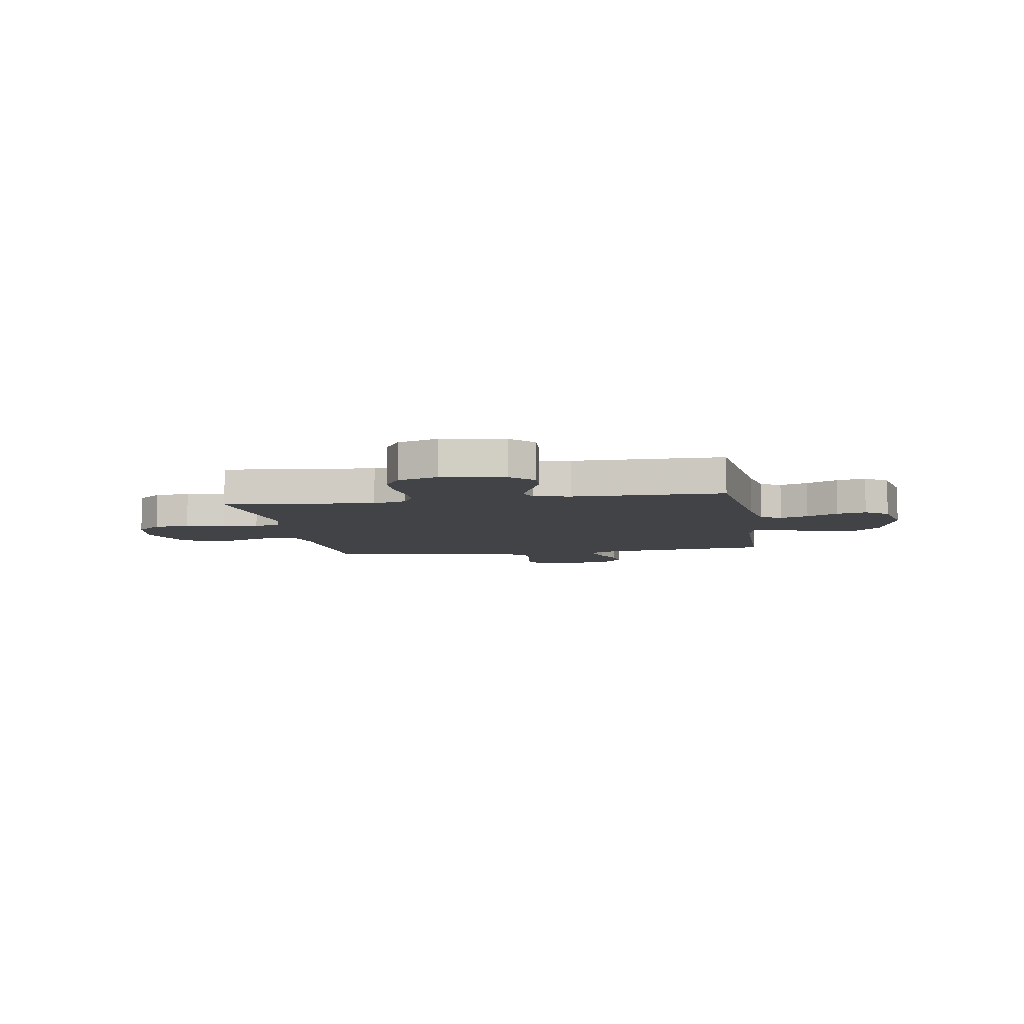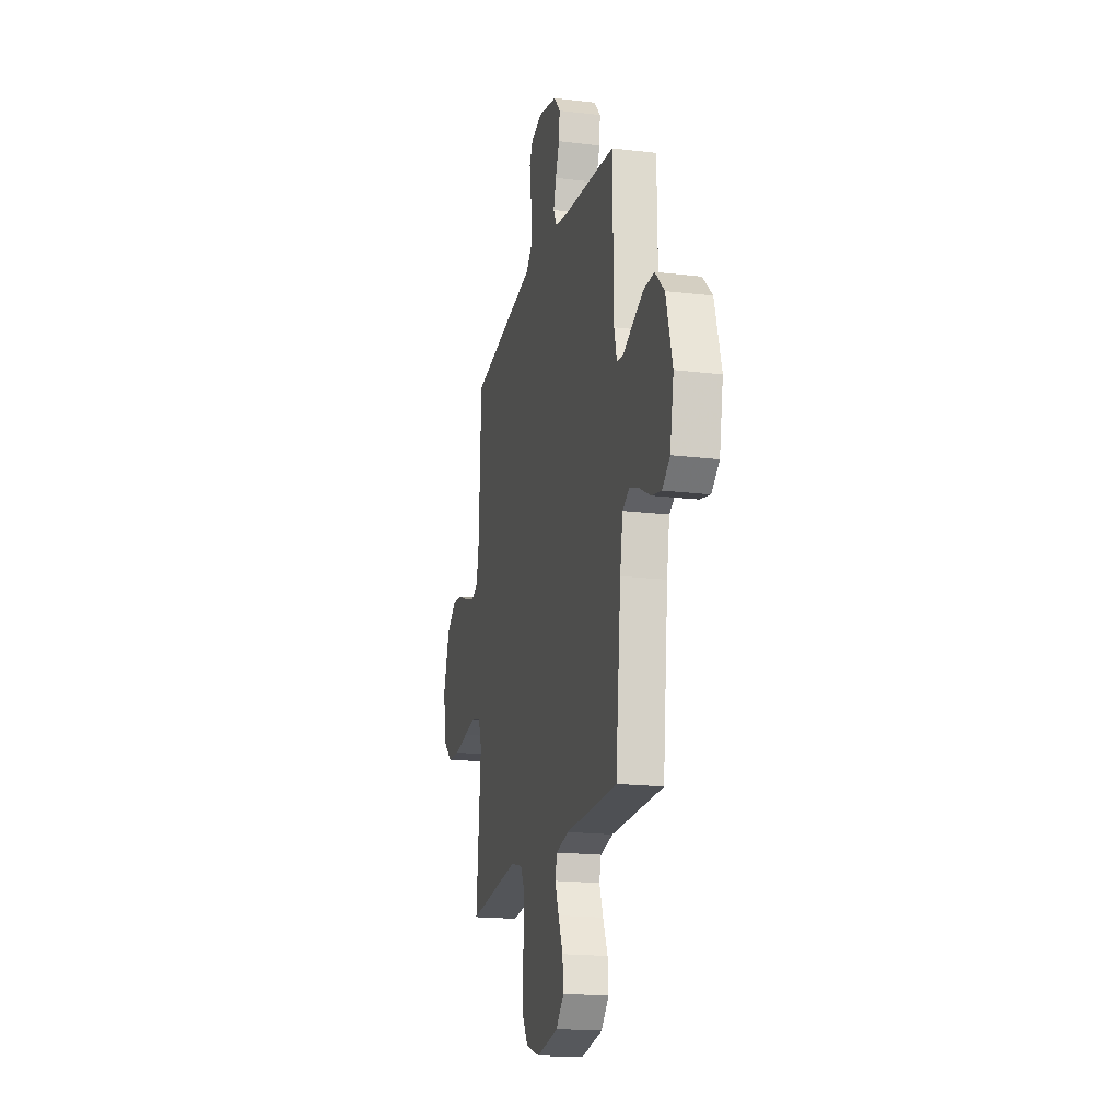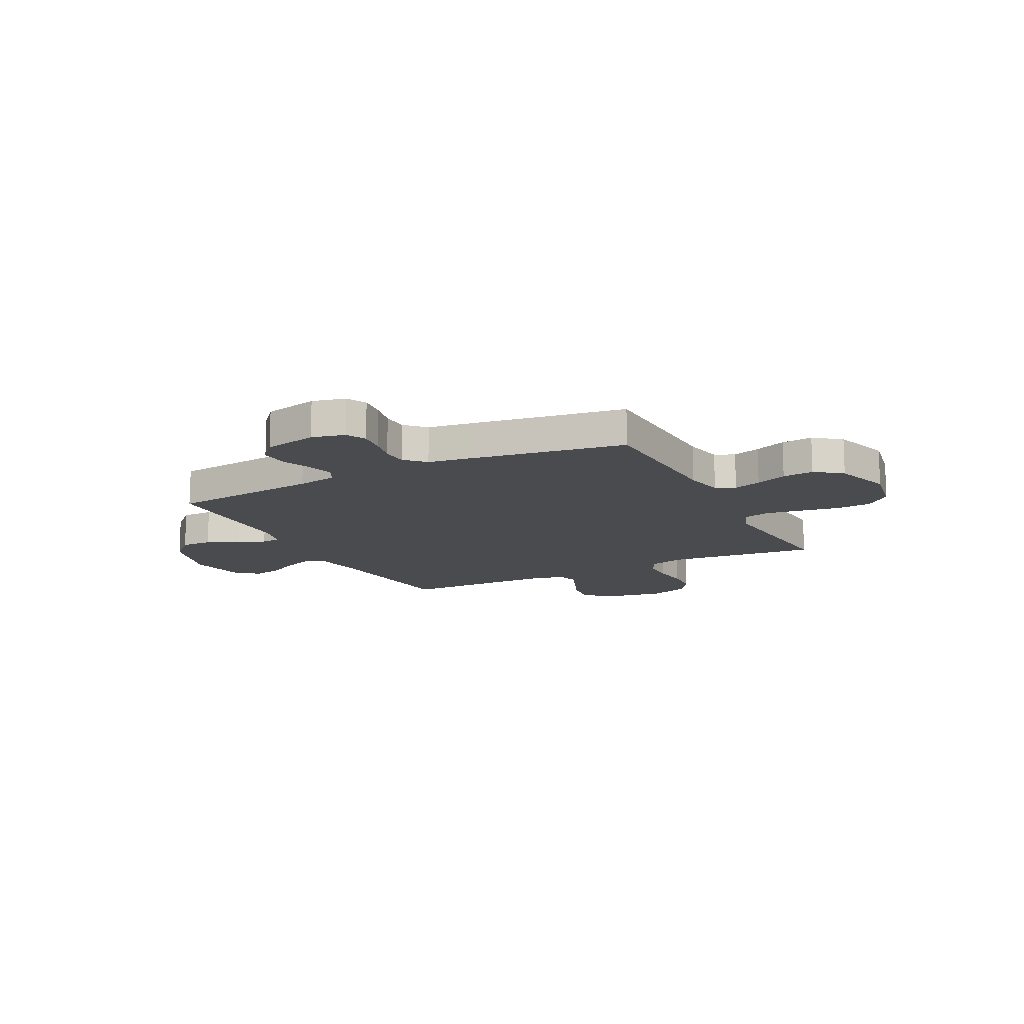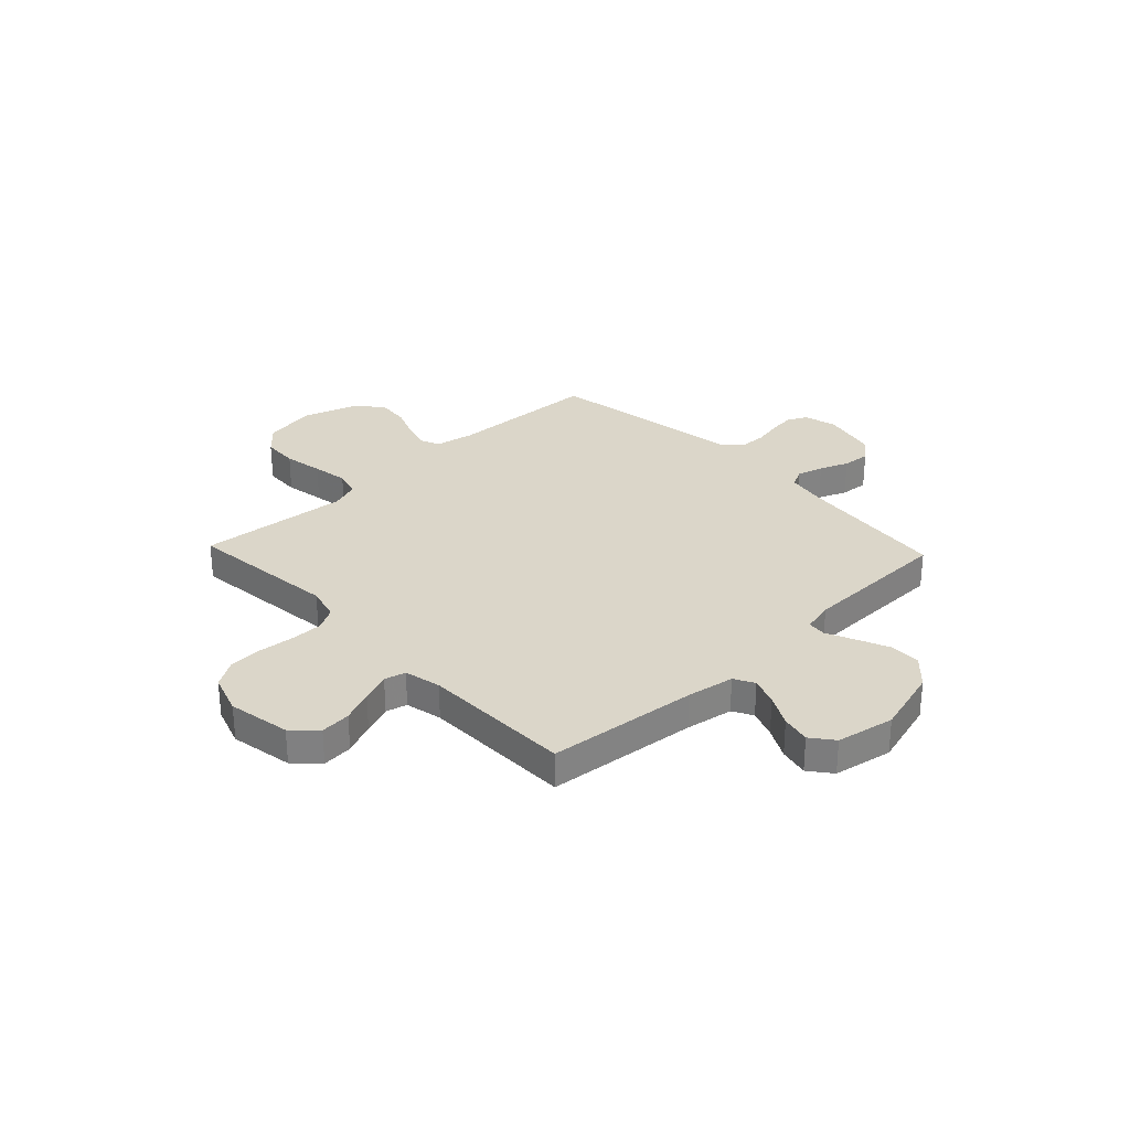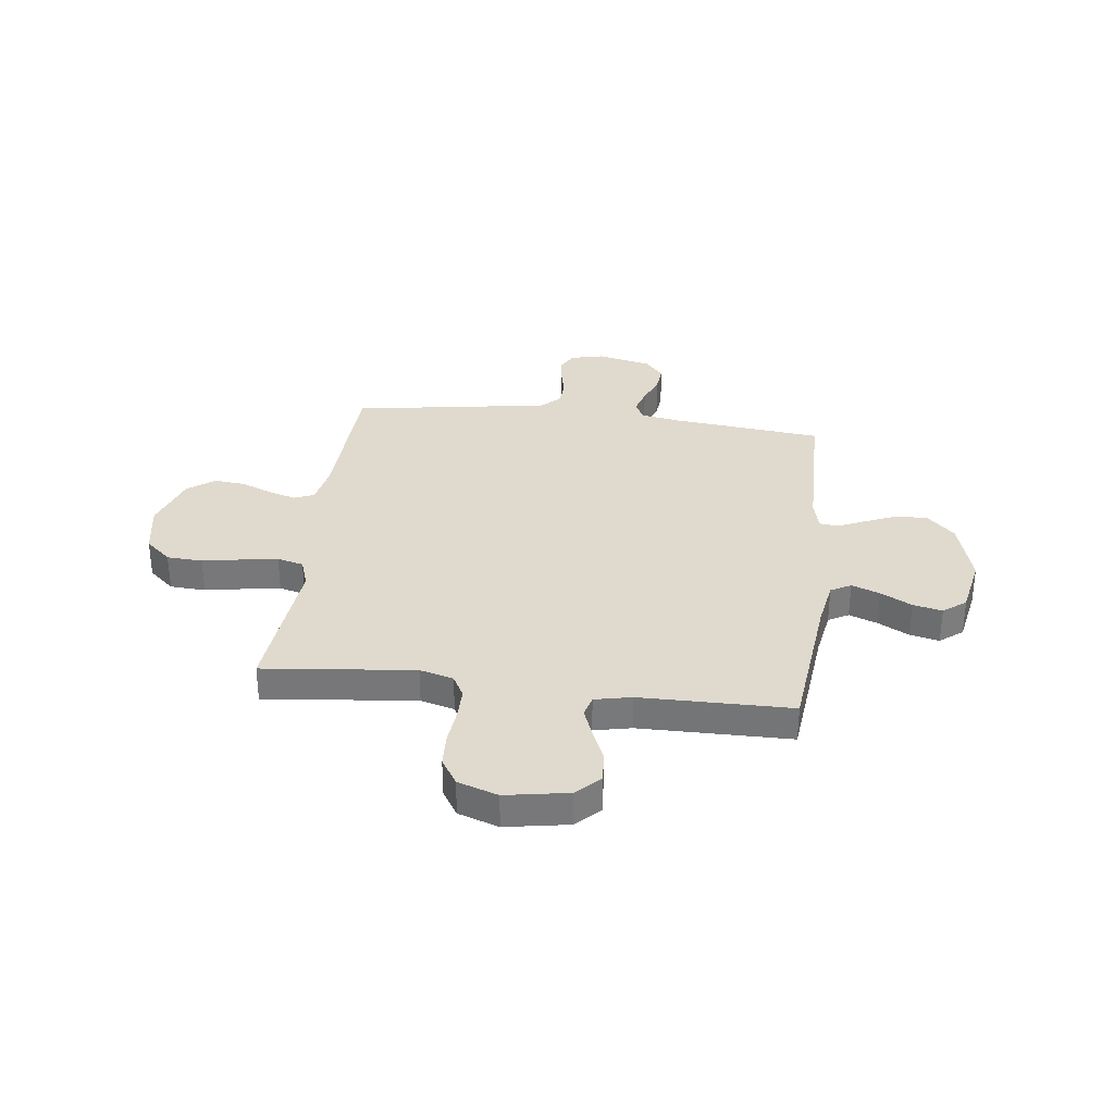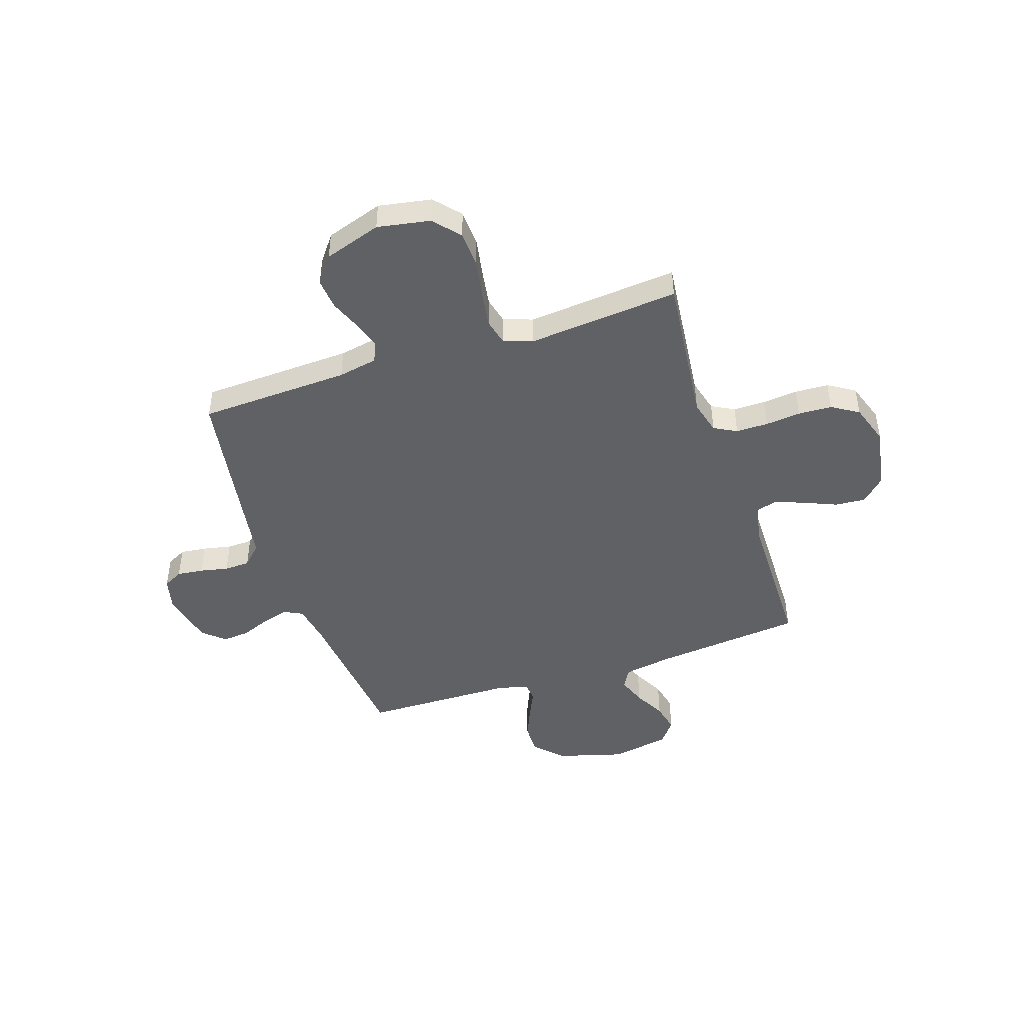
<metadata>
{"format":"obj","ext":"obj","renderer":"f3d","projection":"perspective","resolution":1024,"background":"white","views":[{"elev":-7.0,"azim":-170.3,"up":"+Y"},{"elev":-18.5,"azim":-103.1,"up":"+Z"},{"elev":-13.8,"azim":27.1,"up":"+Y"},{"elev":29.9,"azim":-133.5,"up":"+Y"},{"elev":32.7,"azim":-172.9,"up":"+Y"},{"elev":-46.2,"azim":108.3,"up":"+Y"}]}
</metadata>
<code>
v -0.5 0.07 0.5
v -0.2 0.07 0.532
v -0.121 0.07 0.546
v -0.102 0.07 0.583
v -0.117 0.07 0.635
v -0.14 0.07 0.692
v -0.145 0.07 0.747
v -0.107 0.07 0.79
v 0 0.07 0.814
v 0.066 0.07 0.798
v 0.086 0.07 0.759
v 0.08 0.07 0.707
v 0.068 0.07 0.651
v 0.07 0.07 0.6
v 0.108 0.07 0.562
v 0.2 0.07 0.548
v 0.5 0.07 0.5
v 0.512 0.07 0.2
v 0.527 0.07 0.122
v 0.566 0.07 0.105
v 0.621 0.07 0.122
v 0.683 0.07 0.147
v 0.745 0.07 0.153
v 0.798 0.07 0.113
v 0.835 0.07 0
v 0.816 0.07 -0.105
v 0.765 0.07 -0.15
v 0.694 0.07 -0.154
v 0.616 0.07 -0.14
v 0.545 0.07 -0.129
v 0.493 0.07 -0.142
v 0.473 0.07 -0.2
v 0.5 0.07 -0.5
v 0.2 0.07 -0.468
v 0.133 0.07 -0.486
v 0.109 0.07 -0.531
v 0.109 0.07 -0.595
v 0.116 0.07 -0.665
v 0.113 0.07 -0.732
v 0.08 0.07 -0.785
v 0 0.07 -0.812
v -0.125 0.07 -0.79
v -0.17 0.07 -0.744
v -0.165 0.07 -0.683
v -0.138 0.07 -0.619
v -0.116 0.07 -0.561
v -0.127 0.07 -0.519
v -0.2 0.07 -0.503
v -0.5 0.07 -0.5
v -0.531 0.07 -0.2
v -0.547 0.07 -0.106
v -0.587 0.07 -0.084
v -0.643 0.07 -0.105
v -0.705 0.07 -0.138
v -0.763 0.07 -0.151
v -0.808 0.07 -0.116
v -0.83 0.07 0
v -0.792 0.07 0.134
v -0.738 0.07 0.187
v -0.676 0.07 0.186
v -0.613 0.07 0.159
v -0.558 0.07 0.134
v -0.52 0.07 0.138
v -0.505 0.07 0.2
v -0.5 0 0.5
v -0.2 0 0.532
v -0.121 0 0.546
v -0.102 0 0.583
v -0.117 0 0.635
v -0.14 0 0.692
v -0.145 0 0.747
v -0.107 0 0.79
v 0 0 0.814
v 0.066 0 0.798
v 0.086 0 0.759
v 0.08 0 0.707
v 0.068 0 0.651
v 0.07 0 0.6
v 0.108 0 0.562
v 0.2 0 0.548
v 0.5 0 0.5
v 0.512 0 0.2
v 0.527 0 0.122
v 0.566 0 0.105
v 0.621 0 0.122
v 0.683 0 0.147
v 0.745 0 0.153
v 0.798 0 0.113
v 0.835 0 0
v 0.816 0 -0.105
v 0.765 0 -0.15
v 0.694 0 -0.154
v 0.616 0 -0.14
v 0.545 0 -0.129
v 0.493 0 -0.142
v 0.473 0 -0.2
v 0.5 0 -0.5
v 0.2 0 -0.468
v 0.133 0 -0.486
v 0.109 0 -0.531
v 0.109 0 -0.595
v 0.116 0 -0.665
v 0.113 0 -0.732
v 0.08 0 -0.785
v 0 0 -0.812
v -0.125 0 -0.79
v -0.17 0 -0.744
v -0.165 0 -0.683
v -0.138 0 -0.619
v -0.116 0 -0.561
v -0.127 0 -0.519
v -0.2 0 -0.503
v -0.5 0 -0.5
v -0.531 0 -0.2
v -0.547 0 -0.106
v -0.587 0 -0.084
v -0.643 0 -0.105
v -0.705 0 -0.138
v -0.763 0 -0.151
v -0.808 0 -0.116
v -0.83 0 0
v -0.792 0 0.134
v -0.738 0 0.187
v -0.676 0 0.186
v -0.613 0 0.159
v -0.558 0 0.134
v -0.52 0 0.138
v -0.505 0 0.2
f 59 60 61 62
f 57 58 59 62
f 57 62 63
f 56 57 63
f 53 54 55 56
f 52 53 56 63
f 51 52 63
f 50 51 63 64
f 48 49 50 64
f 42 43 44 45
f 42 45 46
f 41 42 46
f 40 41 46 47
f 37 38 39 40
f 36 37 40 47
f 32 33 34
f 31 32 34 35
f 26 27 28 29
f 26 29 30
f 25 26 30
f 24 25 30 31
f 21 22 23 24
f 20 21 24 31
f 15 16 17 18
f 15 18 19
f 14 15 19
f 10 11 12 13
f 8 9 10 13
f 8 13 14
f 5 6 7 8
f 4 5 8 14
f 3 4 14 19
f 48 64 1 2
f 35 36 47 48
f 19 20 31 35
f 19 35 48
f 2 3 19 48
f 126 125 124 123
f 126 123 122 121
f 127 126 121
f 127 121 120
f 120 119 118 117
f 127 120 117 116
f 127 116 115
f 128 127 115 114
f 128 114 113 112
f 109 108 107 106
f 110 109 106
f 110 106 105
f 111 110 105 104
f 104 103 102 101
f 111 104 101 100
f 98 97 96
f 99 98 96 95
f 93 92 91 90
f 94 93 90
f 94 90 89
f 95 94 89 88
f 88 87 86 85
f 95 88 85 84
f 82 81 80 79
f 83 82 79
f 83 79 78
f 77 76 75 74
f 77 74 73 72
f 78 77 72
f 72 71 70 69
f 78 72 69 68
f 83 78 68 67
f 66 65 128 112
f 112 111 100 99
f 99 95 84 83
f 112 99 83
f 112 83 67 66
f 1 65 66 2
f 2 66 67 3
f 3 67 68 4
f 4 68 69 5
f 5 69 70 6
f 6 70 71 7
f 7 71 72 8
f 8 72 73 9
f 9 73 74 10
f 10 74 75 11
f 11 75 76 12
f 12 76 77 13
f 13 77 78 14
f 14 78 79 15
f 15 79 80 16
f 16 80 81 17
f 17 81 82 18
f 18 82 83 19
f 19 83 84 20
f 20 84 85 21
f 21 85 86 22
f 22 86 87 23
f 23 87 88 24
f 24 88 89 25
f 25 89 90 26
f 26 90 91 27
f 27 91 92 28
f 28 92 93 29
f 29 93 94 30
f 30 94 95 31
f 31 95 96 32
f 32 96 97 33
f 33 97 98 34
f 34 98 99 35
f 35 99 100 36
f 36 100 101 37
f 37 101 102 38
f 38 102 103 39
f 39 103 104 40
f 40 104 105 41
f 41 105 106 42
f 42 106 107 43
f 43 107 108 44
f 44 108 109 45
f 45 109 110 46
f 46 110 111 47
f 47 111 112 48
f 48 112 113 49
f 49 113 114 50
f 50 114 115 51
f 51 115 116 52
f 52 116 117 53
f 53 117 118 54
f 54 118 119 55
f 55 119 120 56
f 56 120 121 57
f 57 121 122 58
f 58 122 123 59
f 59 123 124 60
f 60 124 125 61
f 61 125 126 62
f 62 126 127 63
f 63 127 128 64
f 64 128 65 1

</code>
